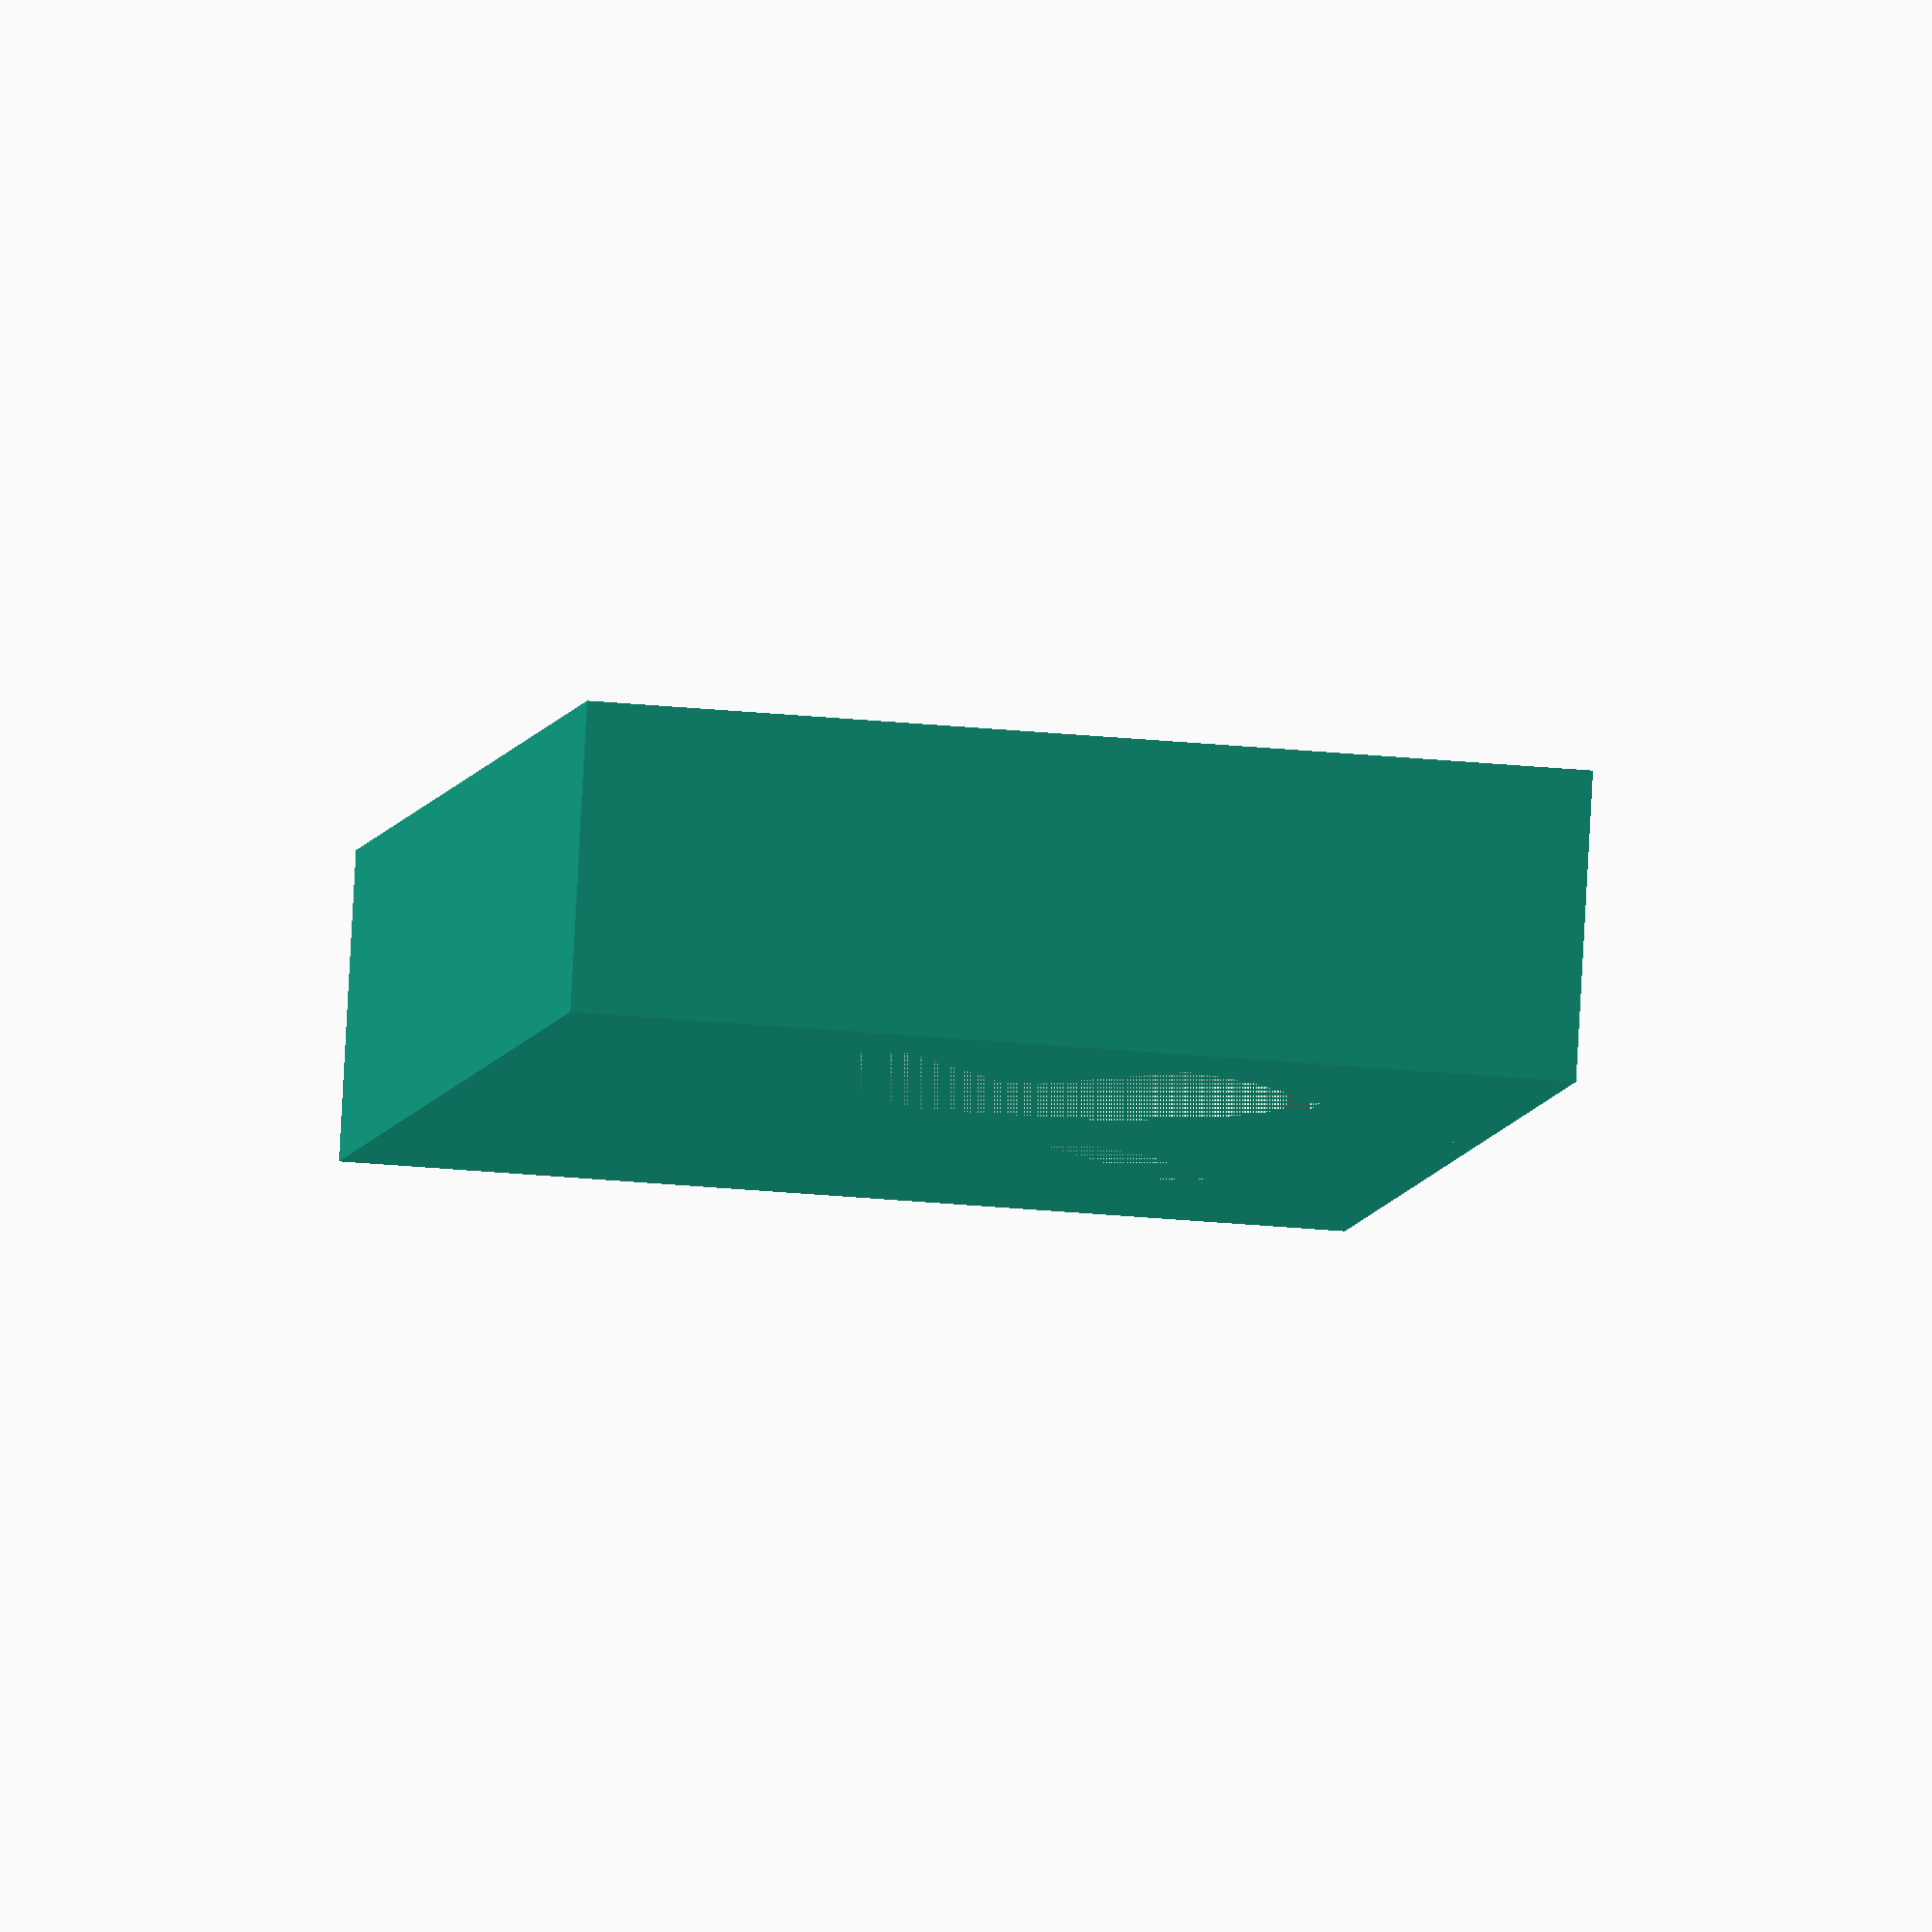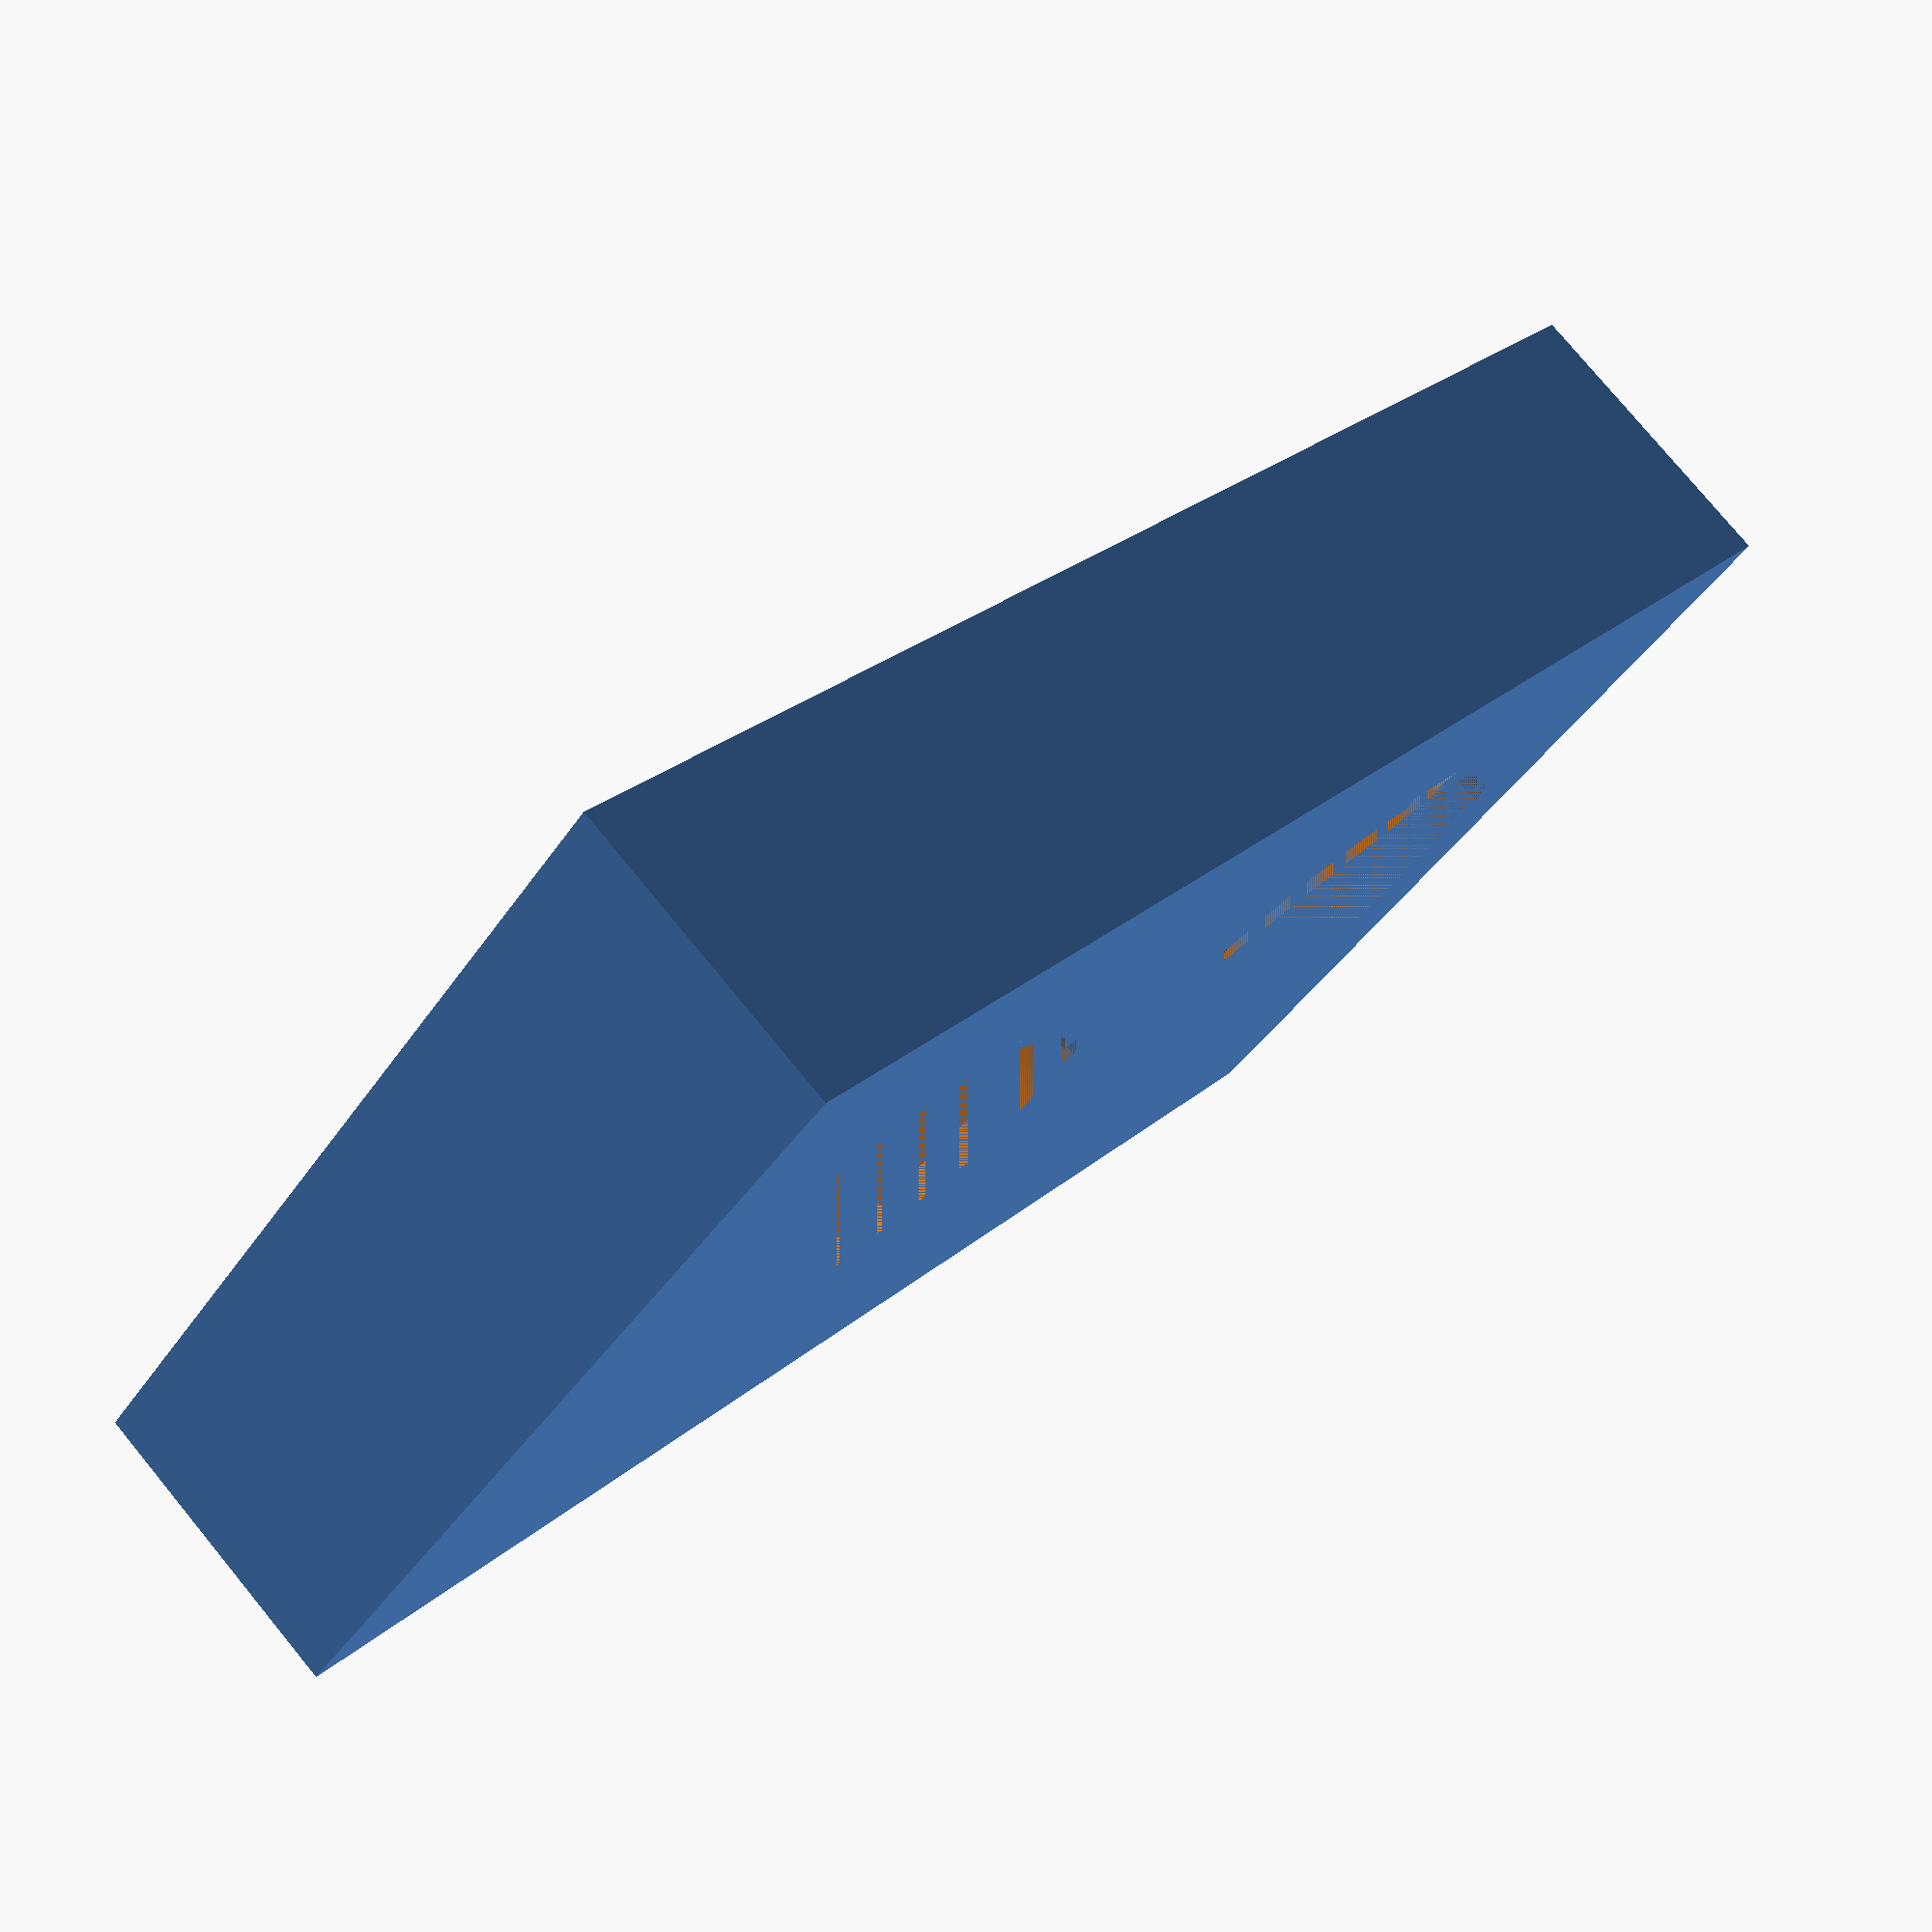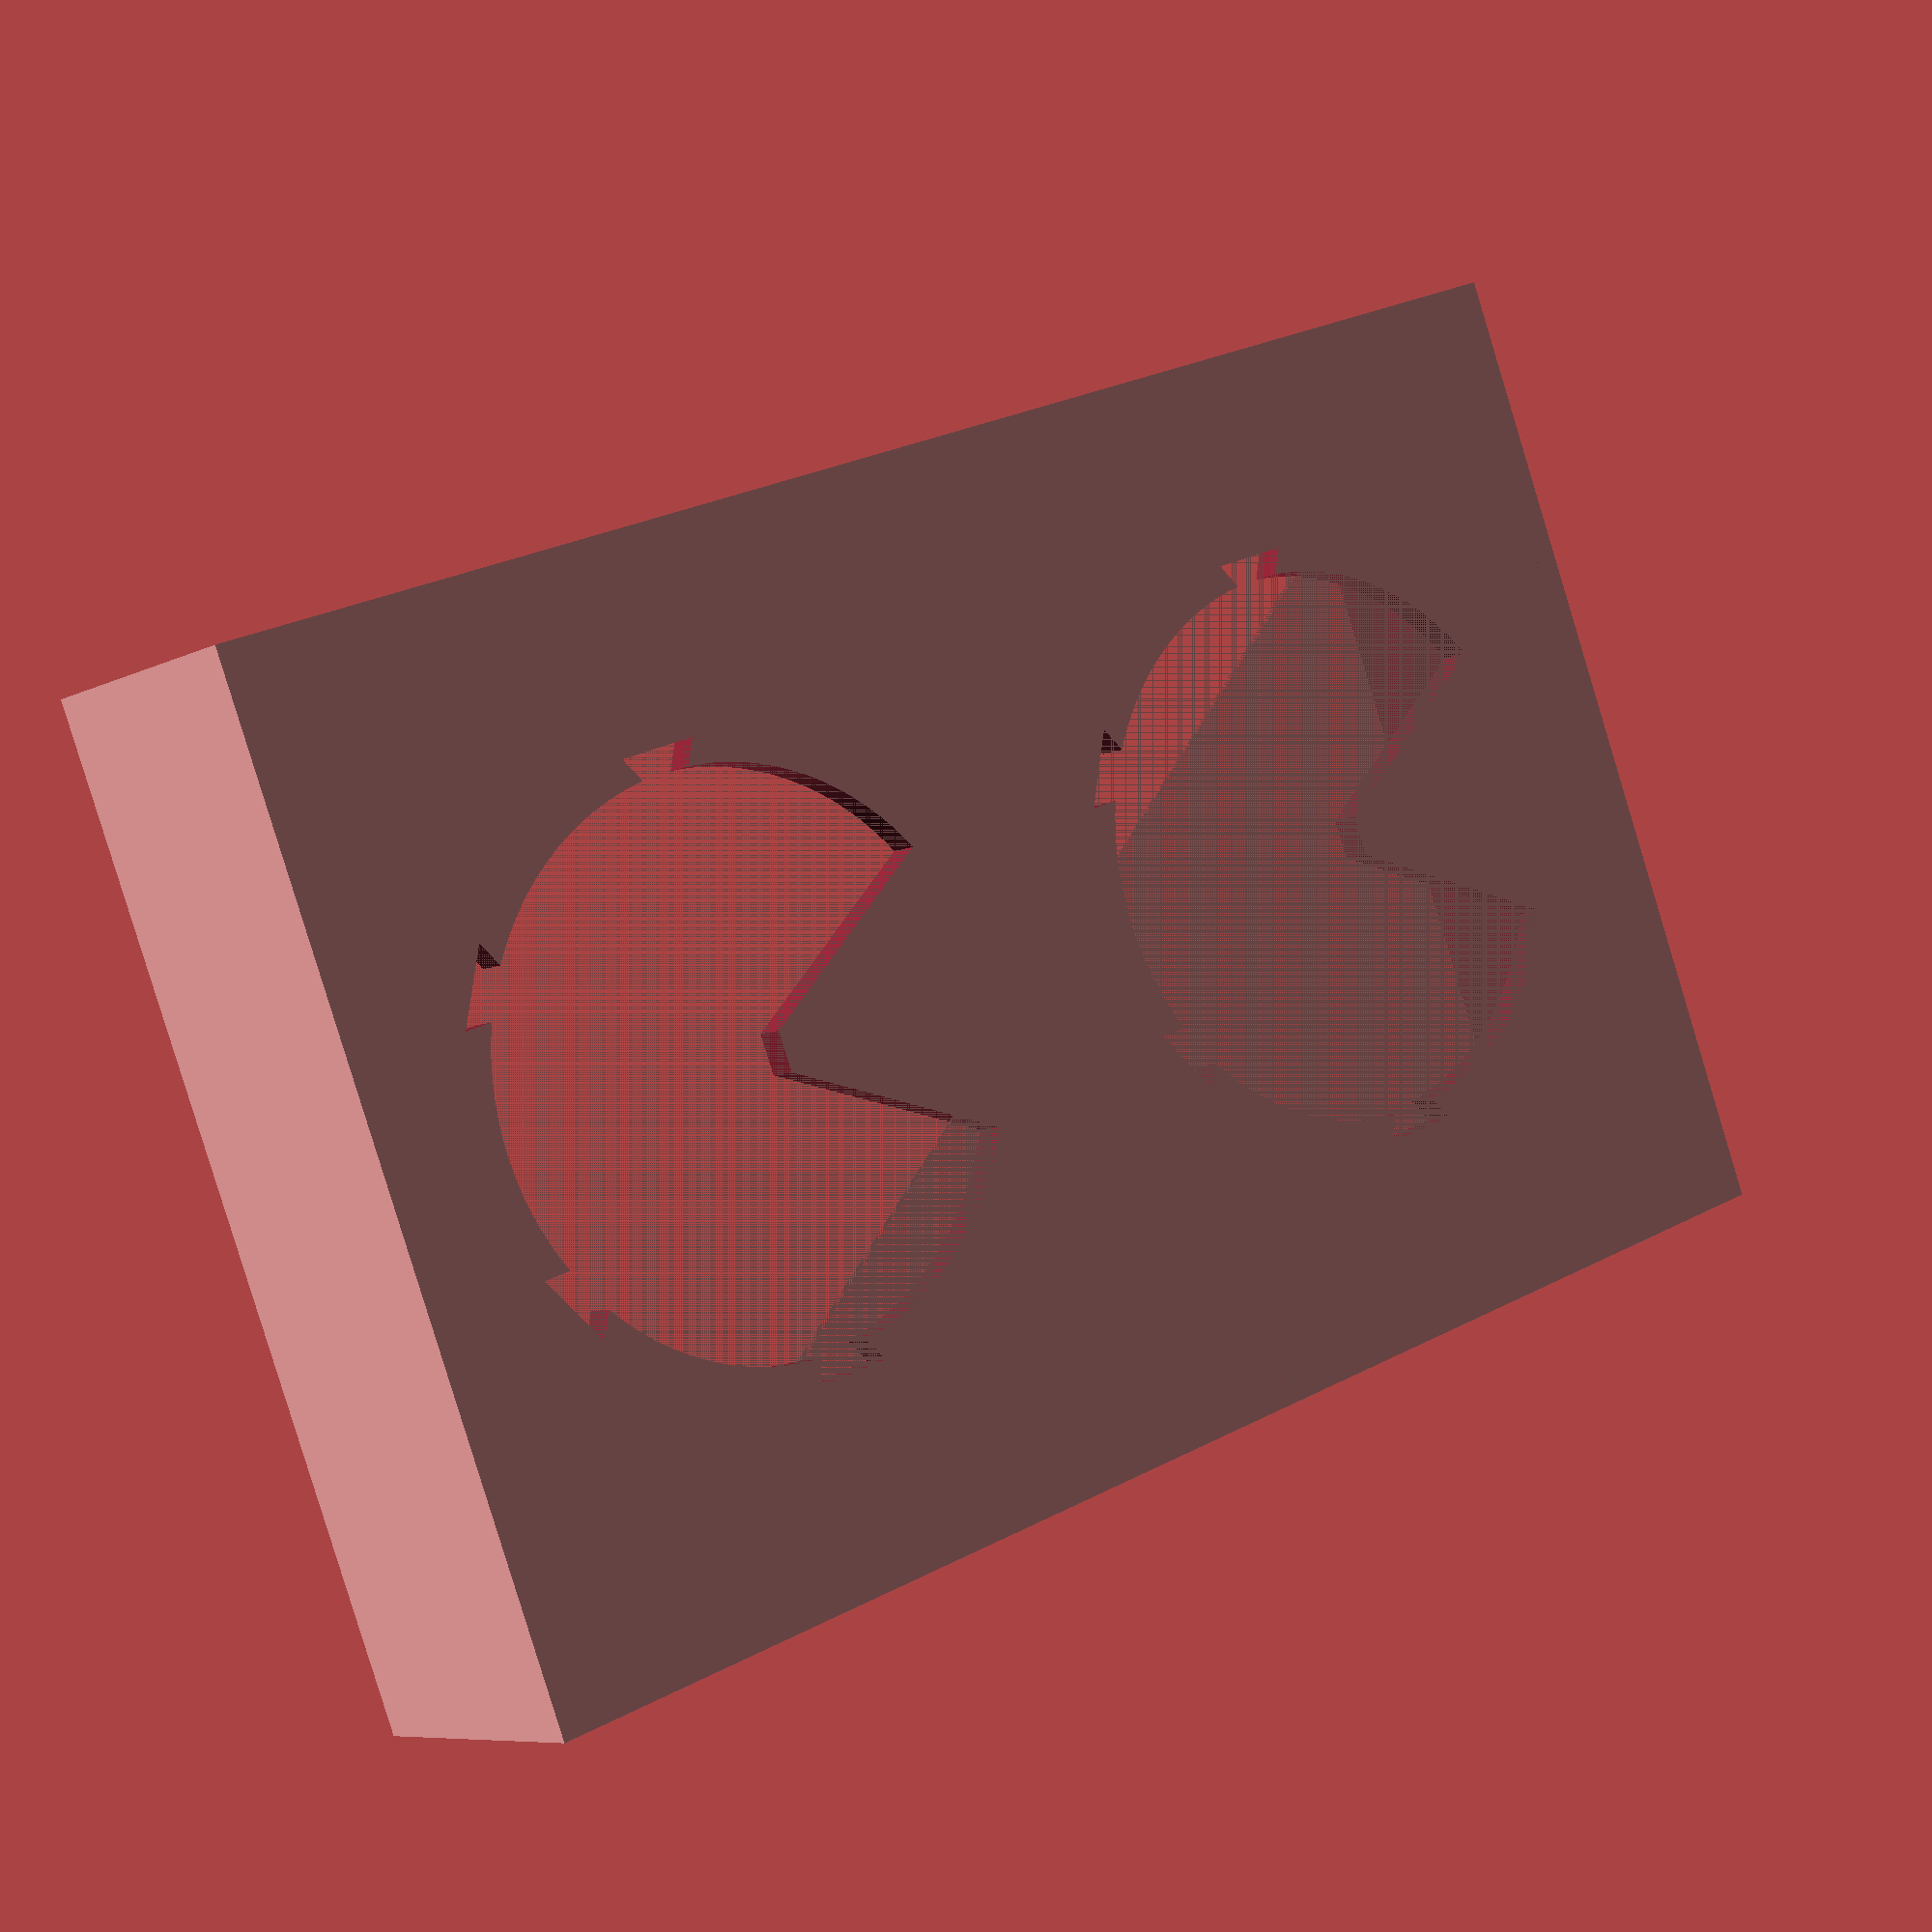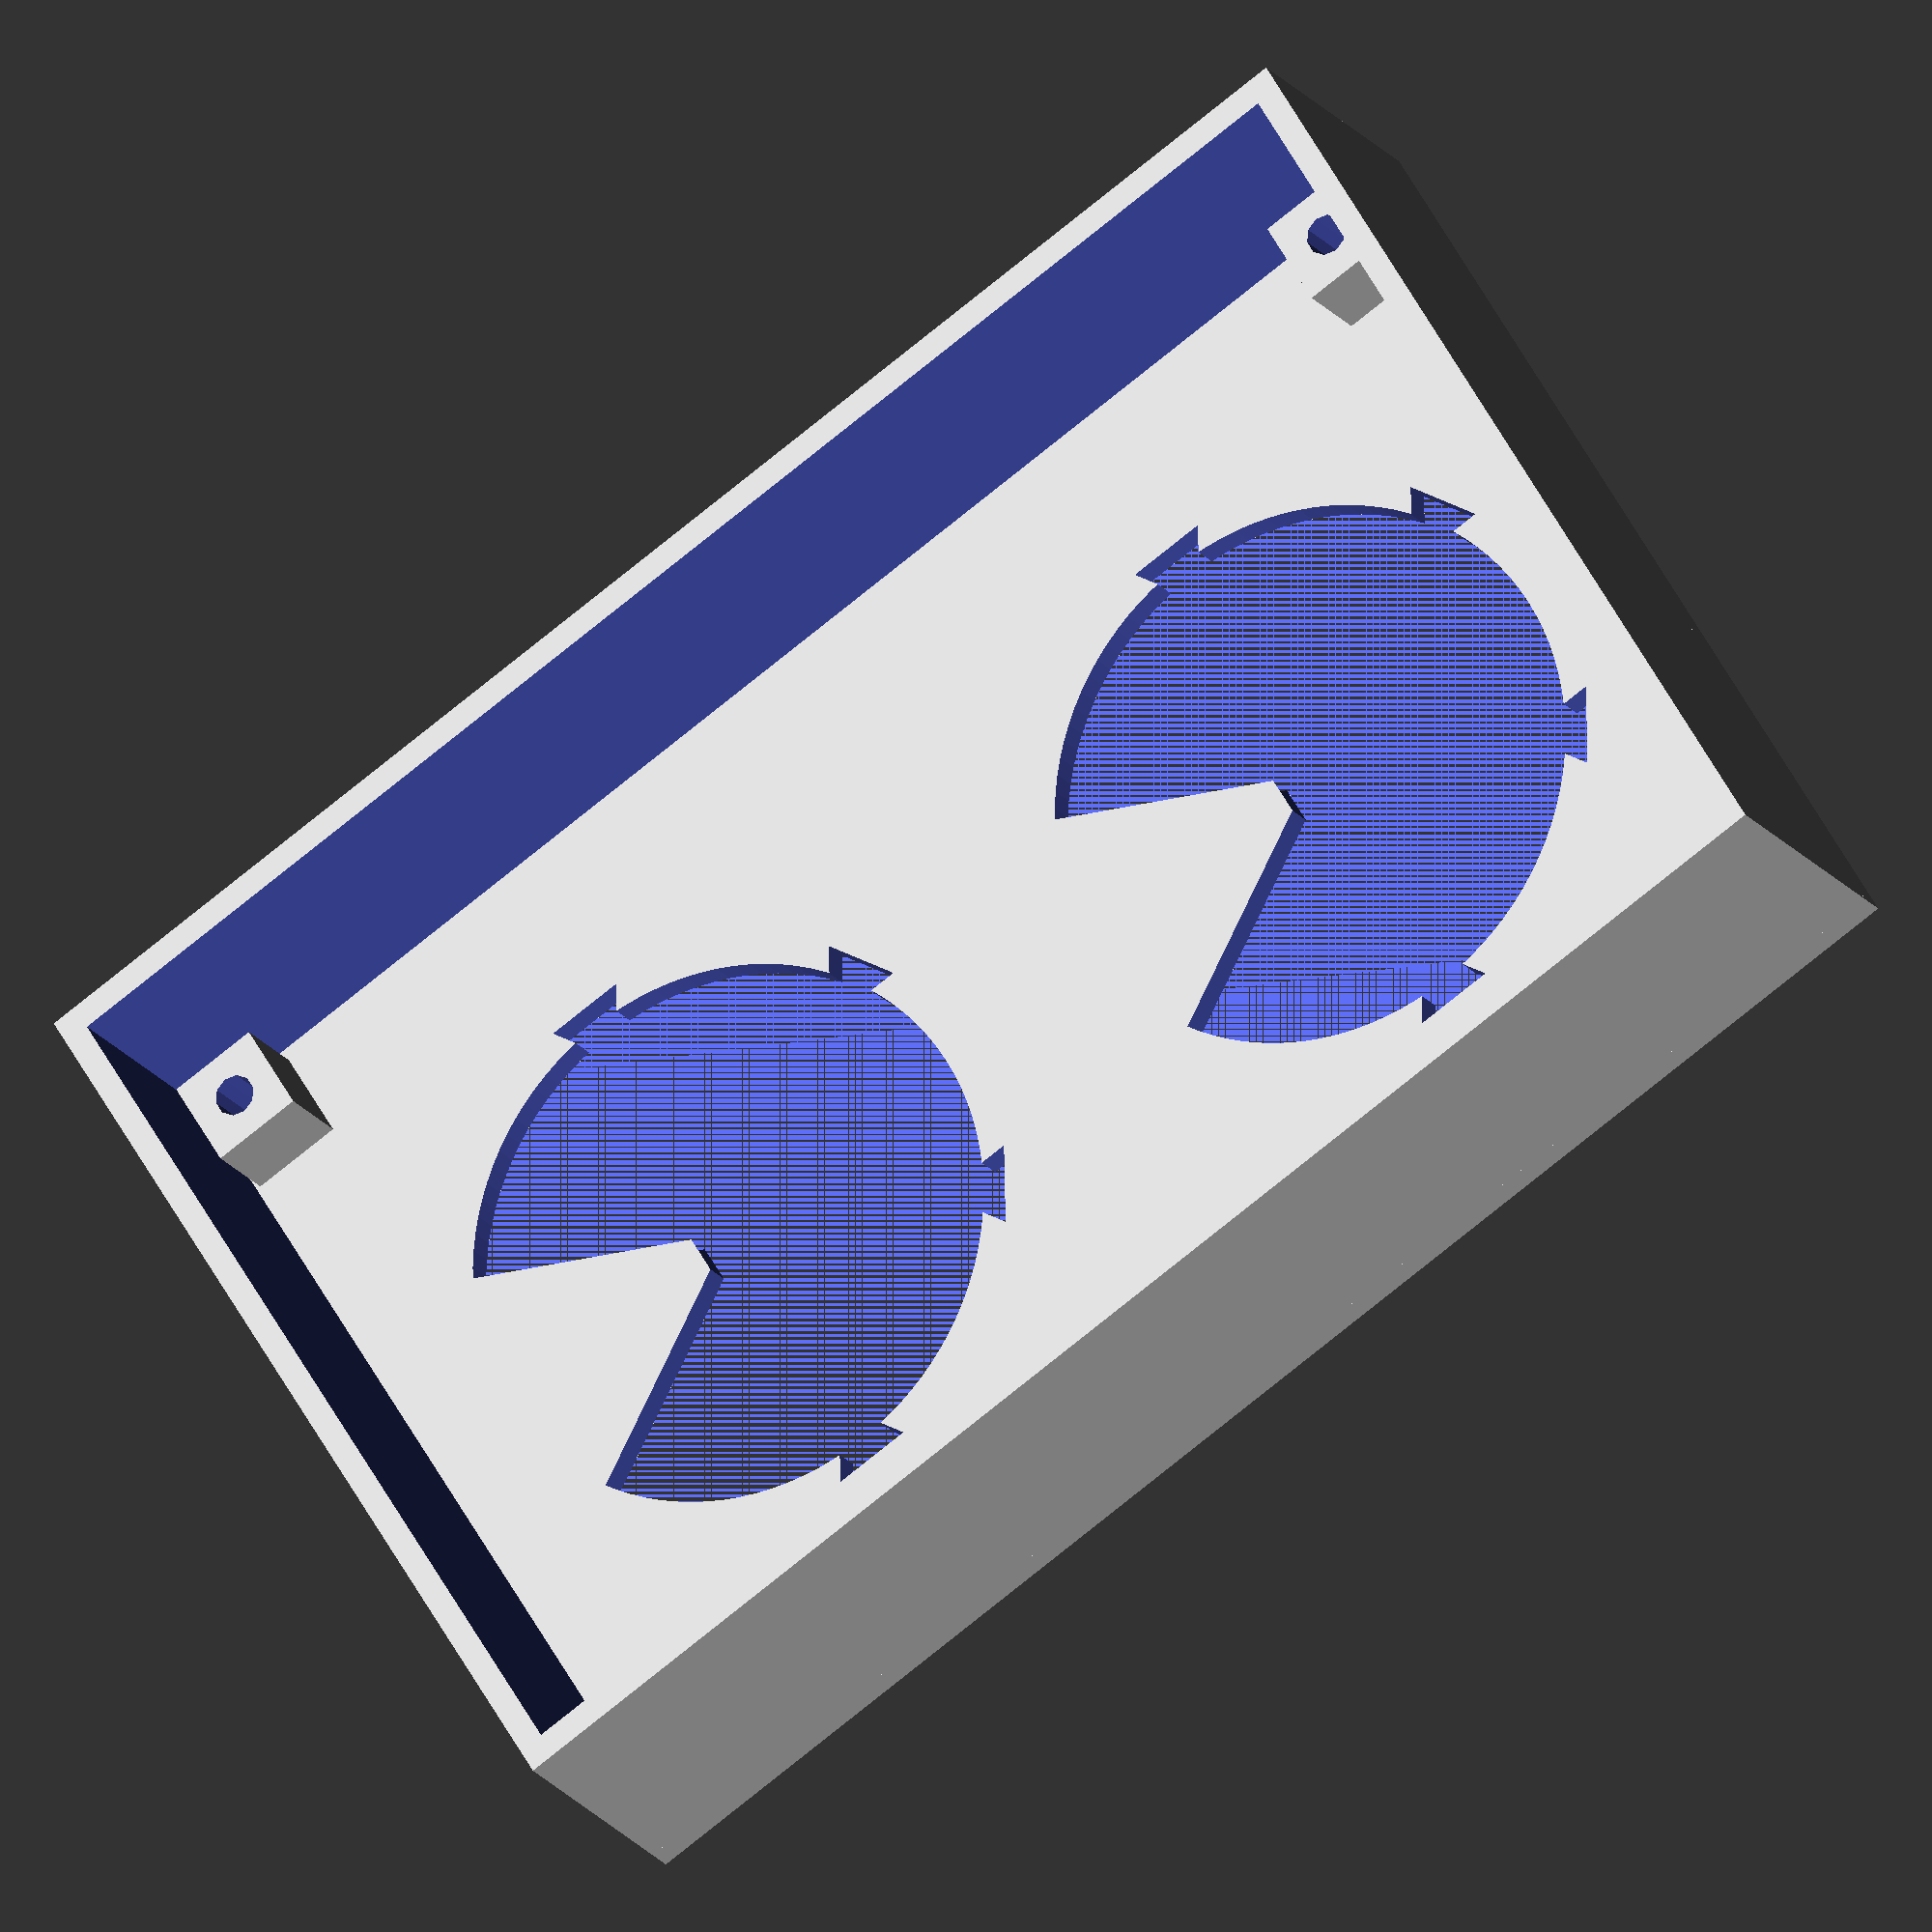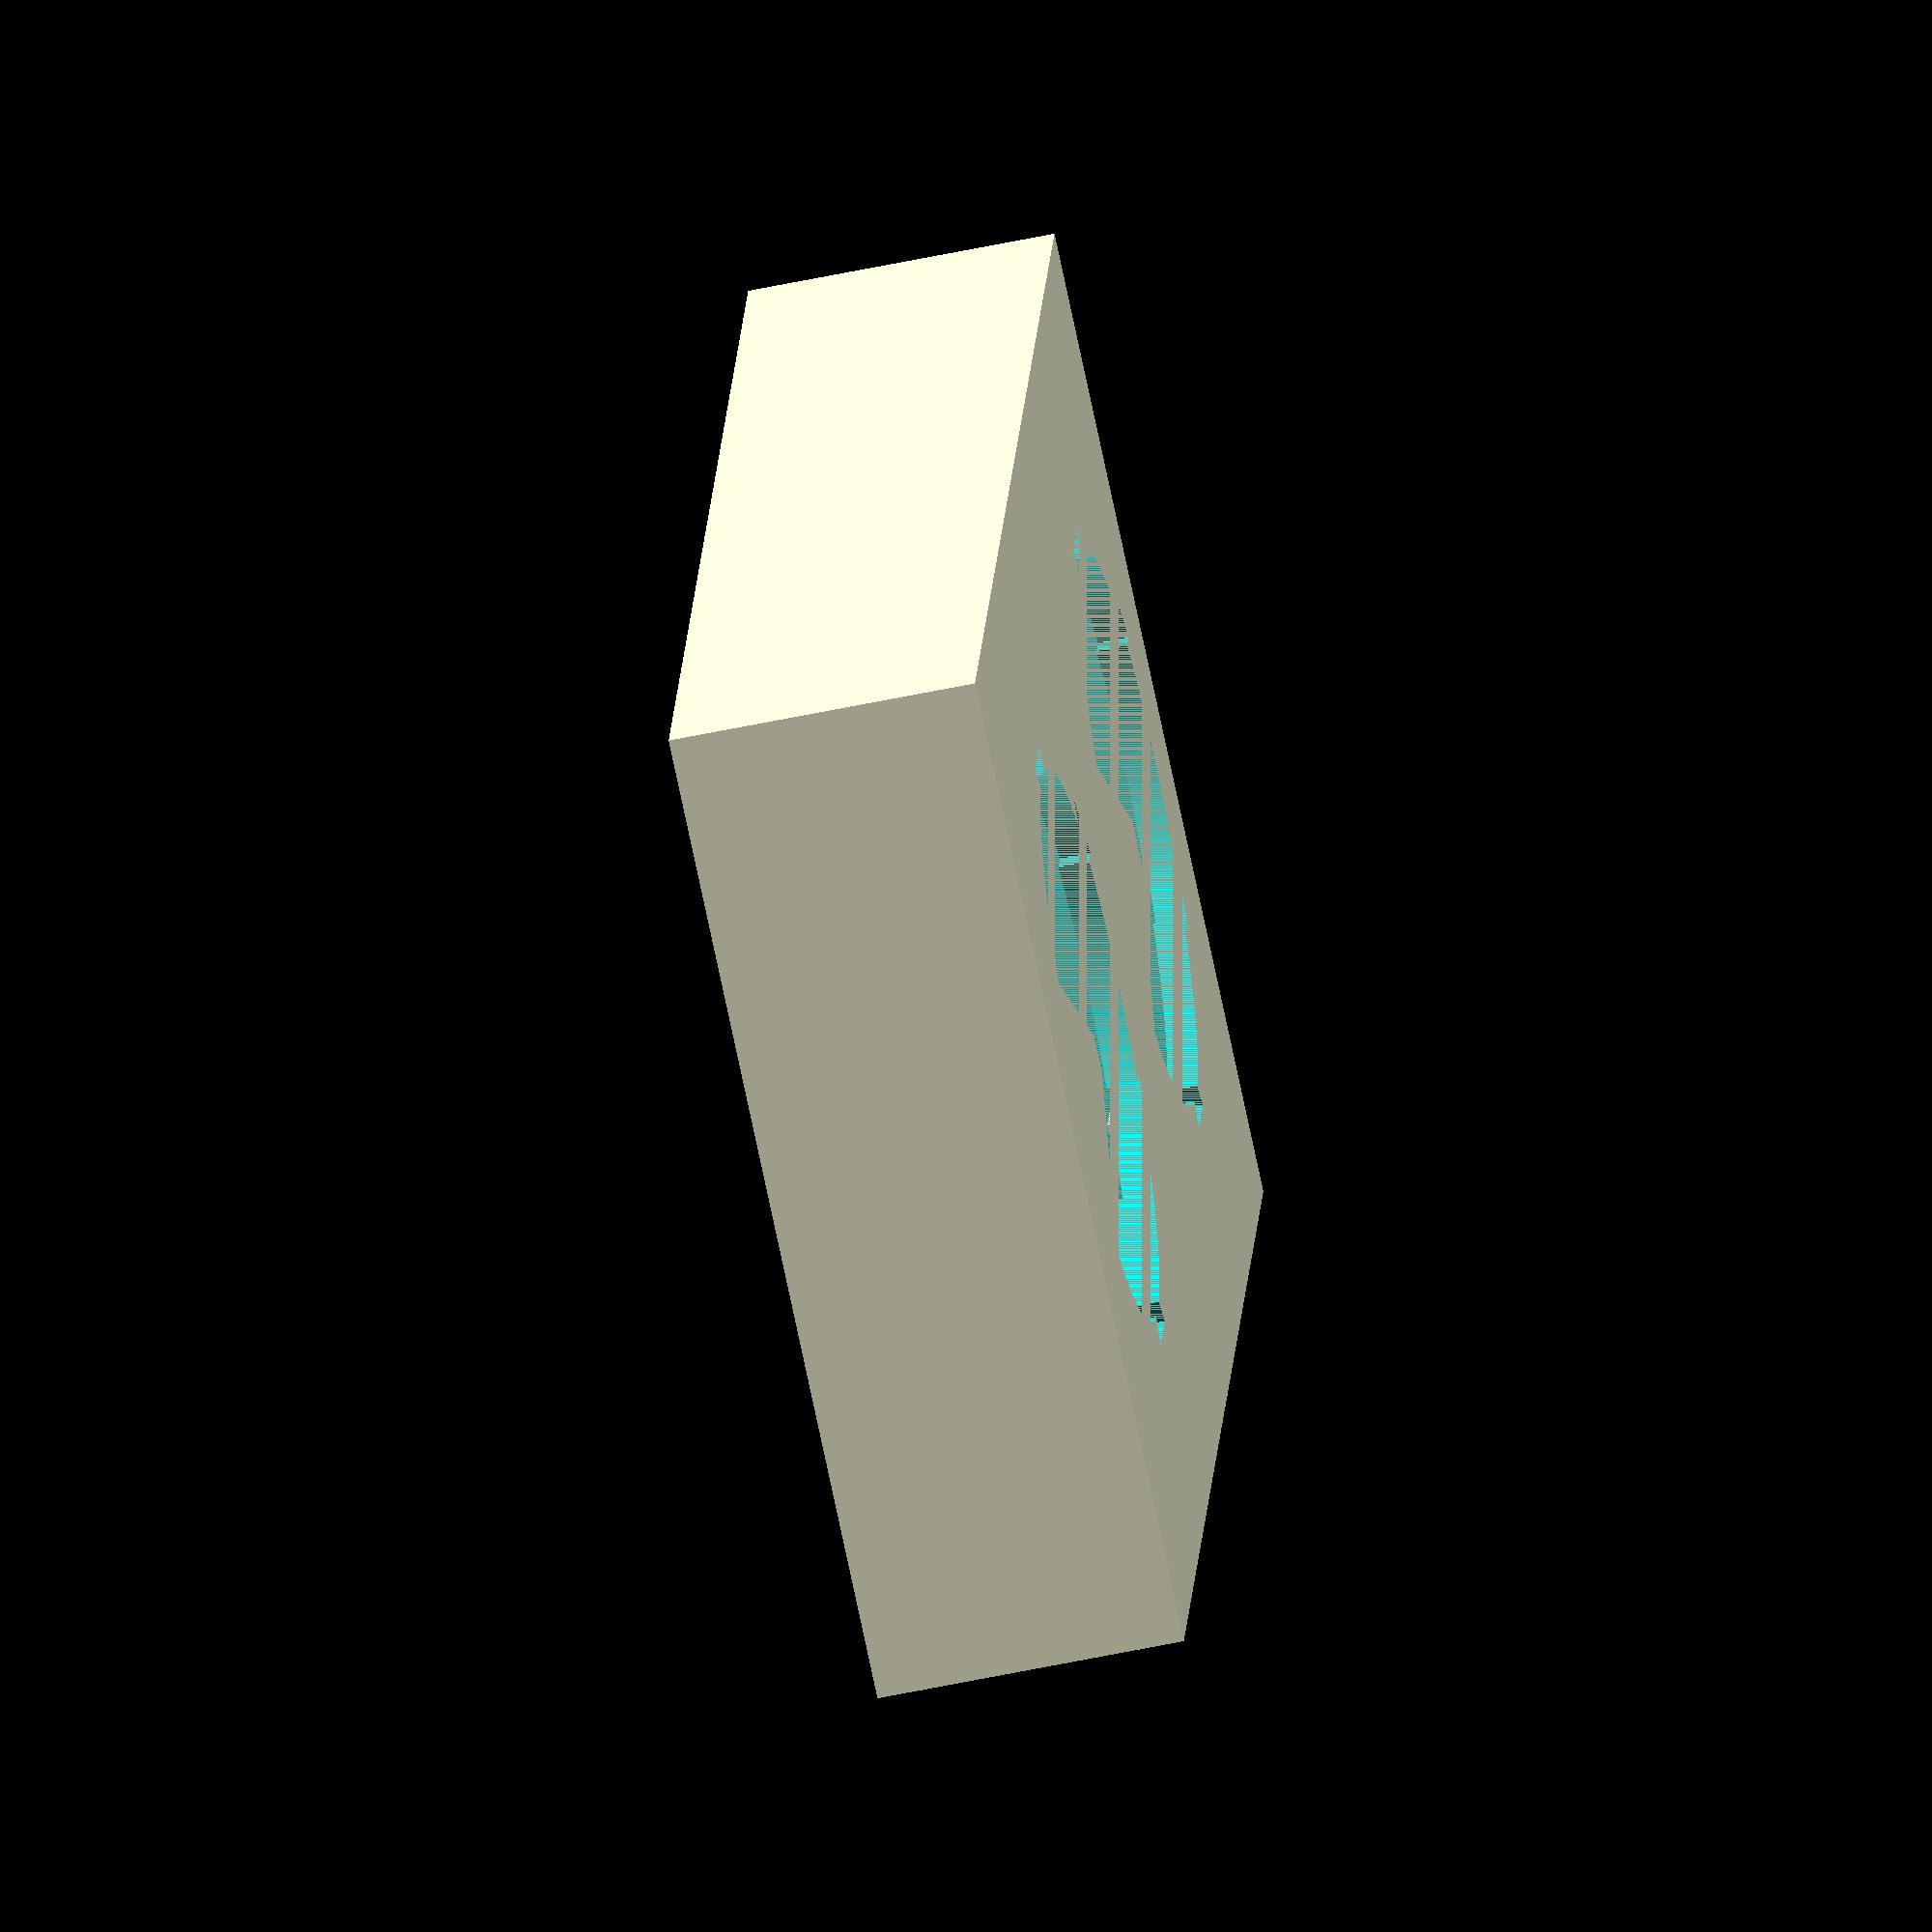
<openscad>
/*
// Simple DIY Electronic Music Projects
//    diyelectromusic.wordpress.com
//
// Forbidden Planet Krell Display
//    https://diyelectromusic.com/2025/01/25/forbidden-planet-krell-display/
//
      MIT License
      
      Copyright (c) 2025 diyelectromusic (Kevin)
      
      Permission is hereby granted, free of charge, to any person obtaining a copy of
      this software and associated documentation files (the "Software"), to deal in
      the Software without restriction, including without limitation the rights to
      use, copy, modify, merge, publish, distribute, sublicense, and/or sell copies of
      the Software, and to permit persons to whom the Software is furnished to do so,
      subject to the following conditions:
      
      The above copyright notice and this permission notice shall be included in all
      copies or substantial portions of the Software.
      
      THE SOFTWARE IS PROVIDED "AS IS", WITHOUT WARRANTY OF ANY KIND, EXPRESS OR
      IMPLIED, INCLUDING BUT NOT LIMITED TO THE WARRANTIES OF MERCHANTABILITY, FITNESS
      FOR A PARTICULAR PURPOSE AND NONINFRINGEMENT. IN NO EVENT SHALL THE AUTHORS OR
      COPYRIGHT HOLDERS BE LIABLE FOR ANY CLAIM, DAMAGES OR OTHER LIABILITY, WHETHERIN
      AN ACTION OF CONTRACT, TORT OR OTHERWISE, ARISING FROM, OUT OF OR IN CONNECTION
      WITH THE SOFTWARE OR THE USE OR OTHER DEALINGS IN THE SOFTWARE.
*/

show_frame = 1;
show_quadframe = 0;
show_insert = 0;
show_support = 0;
show_quadsupport = 0;
show_eurorack = 0;
show_eurorack_support = 0;

alg_pot1 = 0;
alg_pot2 = 0;
alg_cv   = 0;

module __Customizer_Limit__ () {}

box_l = 100;
box_w = 65;
box_h = 20;
box_th = 2;
box_tol = 0.3; // tolerance for internals
k_ofs = 1;
dis_r = 18;
dis_h = 2;
dis_th = 1;
pcb_l = 96;
pcb_w = 60;
pcb_h = 6;       // Height of PCB from front
pcbfix_w = 6.0;
pcbfix_d = 2.7;  // M2.5 screws required
pcbfix_h = 6.0;  // 6mm depth screws
pcbfix_tw = (box_w-pcb_w)/2;
pcbfix_tl = (box_l-pcb_l)/2;
res = 20;
alg_r = 14.5;
pot_d = 6.4;
cv_d = 6.4;

if (show_frame) {
    difference () {
        cube([box_w, box_l, box_th]);
        union () {
            translate([0,0,-0.05]) {
                krell(box_w/2,k_ofs+box_l/4, dis_r, dis_h+0.1);
                krell(box_w/2,-k_ofs+box_l*3/4, dis_r, dis_h+0.1);
            }
            if (alg_pot1) alg_hole(box_w/2, k_ofs+box_l/4-alg_r, pot_d, box_th);
            if (alg_pot2) alg_hole(box_w/2, -k_ofs+box_l*3/4-alg_r, pot_d, box_th);
            if (alg_cv) alg_hole(box_w/2, k_ofs+box_l/4-alg_r, cv_d, box_th);
        }
    }
    difference() {
        cube([box_w, box_l, box_h]);
        translate([box_th-box_tol,box_th-box_tol,0]) {
            cube([box_w-2*(box_th-box_tol), box_l-2*(box_th-box_tol), box_h+0.1]);
        }
    }
    pcbfixing(pcbfix_tw,pcbfix_tl,box_th,pcb_h);
    pcbfixing(box_w-pcbfix_tw-pcbfix_w,pcbfix_tl,box_th,pcb_h);
    pcbfixing(pcbfix_tw,box_l-pcbfix_tl-pcbfix_w,box_th,pcb_h);
    pcbfixing(box_w-pcbfix_tw-pcbfix_w,box_l-pcbfix_tl-pcbfix_w,box_th,pcb_h);
}


if (show_quadframe) {
    translate([-box_w*3,0,0]) {
        difference () {
            cube([box_w*2, box_l, box_th]);
            union () {
                translate([0,0,-0.05]) {
                    krell(box_w/2,k_ofs+box_l/4, dis_r, dis_h+0.1);
                    krell(box_w/2,-k_ofs+box_l*3/4, dis_r, dis_h+0.1);
                    krell(box_w*3/2,k_ofs+box_l/4, dis_r, dis_h+0.1);
                    krell(box_w*3/2,-k_ofs+box_l*3/4, dis_r, dis_h+0.1);
                }
                if (alg_pot1) alg_hole(box_w/2, k_ofs+box_l/4-alg_r, pot_d, box_th);
                if (alg_pot2) alg_hole(box_w/2, -k_ofs+box_l*3/4-alg_r, pot_d, box_th);
                if (alg_cv) alg_hole(box_w/2, k_ofs+box_l/4-alg_r, cv_d, box_th);
                if (alg_pot1) alg_hole(box_w*3/2, k_ofs+box_l/4-alg_r, pot_d, box_th);
                if (alg_pot2) alg_hole(box_w*3/2, -k_ofs+box_l*3/4-alg_r, pot_d, box_th);
                if (alg_cv) alg_hole(box_w*3/2, k_ofs+box_l/4-alg_r, cv_d, box_th);
            }
        }
        difference() {
            cube([box_w*2, box_l, box_h]);
            translate([box_th-box_tol,box_th-box_tol,0]) {
                cube([box_w*2-2*(box_th-box_tol), box_l-2*(box_th-box_tol), box_h+0.1]);
            }
        }
        pcbfixing(pcbfix_tw,pcbfix_tl,box_th,pcb_h);
        pcbfixing(box_w-pcbfix_tw-pcbfix_w,pcbfix_tl,box_th,pcb_h);
        pcbfixing(pcbfix_tw,box_l-pcbfix_tl-pcbfix_w,box_th,pcb_h);
        pcbfixing(box_w-pcbfix_tw-pcbfix_w,box_l-pcbfix_tl-pcbfix_w,box_th,pcb_h);

        translate([box_w,0,0]) {
            pcbfixing(pcbfix_tw,pcbfix_tl,box_th,pcb_h);
            pcbfixing(box_w-pcbfix_tw-pcbfix_w,pcbfix_tl,box_th,pcb_h);
            pcbfixing(pcbfix_tw,box_l-pcbfix_tl-pcbfix_w,box_th,pcb_h);
            pcbfixing(box_w-pcbfix_tw-pcbfix_w,box_l-pcbfix_tl-pcbfix_w,box_th,pcb_h);
        }
    }
}

ER_box_l = 128.5;   // Std EuroRack panel length
ER_box_w = 12*5.08; // At least 12HP
ER_box_th = 1.6;    // Same as a PCB front panel
ER_box_h  = pcb_h;

ER_l_offs = (ER_box_l-box_l) / 2;
ER_w_offs = (box_w-ER_box_w) / 2;
if (show_eurorack) {
    translate([0,2*box_l,0]) {
        difference () {
            cube([ER_box_w, ER_box_l, ER_box_th]);
            union () {
                translate([0,0,-0.05]) {
                    krell(ER_box_w/2,ER_l_offs+k_ofs+box_l/4, dis_r, dis_h+0.1);
                    krell(ER_box_w/2,ER_l_offs-k_ofs+box_l*3/4, dis_r, dis_h+0.1);
                }
                if (alg_pot1) alg_hole(ER_box_w/2, ER_l_offs+k_ofs+box_l/4-alg_r, pot_d, box_th);
                if (alg_pot2) alg_hole(ER_box_w/2, ER_l_offs-k_ofs+box_l*3/4-alg_r, pot_d, box_th);
                if (alg_cv) alg_hole(ER_box_w/2, ER_l_offs+k_ofs+box_l/4-alg_r, cv_d, box_th);
                hole_w = 7.5;
                hole_l = 3.0;
                translate([hole_w,hole_l,-0.1]) eurorackhole(ER_box_th+0.2);
                translate([ER_box_w-hole_w,hole_l,-0.1]) eurorackhole(ER_box_th+0.2);
                translate([hole_w,ER_box_l-hole_l,-0.1]) eurorackhole(ER_box_th+0.2);
                translate([ER_box_w-hole_w,ER_box_l-hole_l,-0.1]) eurorackhole(ER_box_th+0.2);
            }
        }
        translate([0,ER_l_offs,ER_box_th-0.01]) {
            difference() {
                cube([ER_box_w, box_l, ER_box_h+0.01]);
                translate([ER_box_th,ER_box_th,0]) {
                    cube([ER_box_w-2*ER_box_th, box_l-2*ER_box_th, ER_box_h+0.1]);
                }
            }
        }
        difference() {
            translate([-ER_w_offs,ER_l_offs,0]) {
                pcbfixing(pcbfix_tw,pcbfix_tl,ER_box_th,pcb_h);
                pcbfixing(box_w-pcbfix_tw-pcbfix_w,pcbfix_tl,ER_box_th,pcb_h);
                pcbfixing(pcbfix_tw,box_l-pcbfix_tl-pcbfix_w,ER_box_th,pcb_h);
                pcbfixing(box_w-pcbfix_tw-pcbfix_w,box_l-pcbfix_tl-pcbfix_w,ER_box_th,pcb_h);
            }
            translate([0,ER_l_offs,0]) {
                translate([-ER_box_th,0,ER_box_th]) {
                    cube([ER_box_th, box_l, ER_box_h+0.01]);
                }
                translate([ER_box_w,0,ER_box_th]) {
                    cube([ER_box_th, box_l, ER_box_h+0.01]);
                }
            }
        }
    }
}


sup_l = (-k_ofs+box_l/4) / cos(30);
sup_w = 1.0;
sup_h = box_h-10;
sup_fh = box_h-box_th-4; // NB: box_h is external height, so includes box_th
sup_d = 1.8;
if (show_support) {
    translate([0,-box_l*2,0]) {
        //translate([0,0,-box_th])
        //    cube([box_w, box_l, box_th]);

        difference () {
            union () {
                translate([box_w/2, k_ofs+box_l/4, 0]) {
                    supports();
                }

                translate([box_w/2, -k_ofs+box_l*3/4, 0]) {
                    supports();
                }
                
                translate([0.1,box_l/2 - sup_w,0])
                    cube([box_w-0.2,sup_w*2,sup_fh]);
            }
            difference() {
                cube([box_w, box_l, box_h]);
                translate([box_th-box_tol,box_th-box_tol,0]) {
                    cube([box_w-2*(box_th-box_tol), box_l-2*(box_th-box_tol), box_h+0.1]);
                }
            }
        }
    }
}

if (show_quadsupport) {
    translate([0,-box_l*4,0]) {
        //translate([0,0,-box_th])
        //    cube([box_w*2, box_l, box_th]);

        difference () {
            union () {
                translate([box_w/2, k_ofs+box_l/4, 0]) {
                    supports();
                }

                translate([box_w/2, -k_ofs+box_l*3/4, 0]) {
                    supports();
                }
                
                translate([box_w*3/2, k_ofs+box_l/4, 0]) {
                    supports();
                }

                translate([box_w*3/2, -k_ofs+box_l*3/4, 0]) {
                    supports();
                }
                
                translate([0.1,box_l/2 - sup_w,0])
                    cube([box_w*2-0.2,sup_w*2,sup_fh]);

                translate([box_w,0.1,0])
                    cube([sup_w,box_l-box_th,sup_fh]);

            }
            difference() {
                cube([box_w*2, box_l, box_h]);
                translate([box_th-box_tol,box_th-box_tol,0]) {
                    cube([box_w*2-2*(box_th-box_tol), box_l-2*(box_th-box_tol), box_h+0.1]);
                }
            }
        }
    }
}

if (show_eurorack_support) {
    er_sup_h = 9;
    translate([ER_box_w*2,box_l*2,0]) {
        //translate([0,0,-box_th])
        //    cube([ER_box_w, box_l, box_th]);

        difference () {
            union () {
                translate([ER_box_w/2, k_ofs+box_l/4, 0]) {
                    pcb_supports(sup_l, sup_w, er_sup_h);
                }

                translate([ER_box_w/2, -k_ofs+box_l*3/4, 0]) {
                    pcb_supports(sup_l, sup_w, er_sup_h);
                }
                
                translate([0.1,box_l/2 - sup_w,0])
                    cube([ER_box_w-0.2,sup_w*2,er_sup_h]);
            }
            difference() {
                cube([ER_box_w, box_l, box_h]);
                translate([box_th-box_tol,box_th-box_tol,0]) {
                    cube([ER_box_w-2*(box_th-box_tol), box_l-2*(box_th-box_tol), box_h+0.1]);
                }
            }
        }
    }
}


module alg_hole (x,y,r,h) {
    translate([x, y, -0.01]) {
        cylinder(h=h+0.02, d=r, $fn=res);
    }
}


module supports () {
    difference() {
        union() {
            for(ang = [0 : 60: 360])
                rotate([0,0,ang]) {
                    translate([-sup_w/2,-sup_w/2,0]) {
                        difference() {
                            cube([sup_l,sup_w,sup_h]);
                            translate([9,-0.1,sup_h-1])
                                cube([3,sup_w+0.2,1.1]);
                        }
                    }
                    translate([12-sup_w/2,-sup_w/2,sup_h]) {
                        cube([sup_l-12,sup_w,sup_fh-sup_h]);
                    }
                }
        }
        translate([0,0,sup_h-2.0])
            cylinder(h=2.1,d=8);
    }
}

module pcb_supports (l,w,h) {
    difference() {
        union() {
            for(ang = [0 : 60: 360])
                rotate([0,0,ang]) {
                    translate([-w/2,-w/2,0]) {
                        cube([l,w,h]);
                    }
                }
        }
    }
}


if (show_insert) {
    sph_r = 2;
    ins_r = dis_r+3;
    // Scale down slightly to give a bit of fitting tolerance
    //scale([0.98,0.98,1.0]) {
    {
        translate([box_w+10, 0, sph_r]) {
            // Packing of the circles:
            //   Horizontal distance = radius
            //   Vertical distance = radius * SQR(3)
            //   Every other row offset by 1 radius
            translate([0,0,-dis_th]) {
                difference() {
                    cube([ins_r*2,ins_r*2,dis_th]);
                    union() {
                        for(xpos = [sph_r:sph_r*2:ins_r*2-sph_r]) {
                            for (ypos = [sph_r:sph_r*2*sqrt(3):ins_r*2-sph_r]) {
                                translate([xpos,ypos,-sph_r/2-0.05]) {
                                    cylinder(sph_r+0.1,r=sph_r-0.5,$fn=res);
                                }
                                translate([xpos+sph_r,ypos+sph_r*sqrt(3),-sph_r/2-0.05]) {
                                    cylinder(sph_r+0.1,r=sph_r-0.5,$fn=res);
                                }
                            }
                        }
                        translate([0,0,-0.2]) {
                            if (alg_pot1) alg_hole(ins_r, ins_r-alg_r, pot_d, dis_th+0.2);
                            if (alg_pot2) alg_hole(ins_r, ins_r-alg_r, pot_d, dis_th+0.2);
                            if (alg_cv) alg_hole(ins_r, ins_r-alg_r, cv_d, dis_th+0.2);
                        }
                    }
                }
            }
            difference() {
                union() {
                    for(xpos = [sph_r:sph_r*2:ins_r*2-sph_r]) {
                        for (ypos = [sph_r:sph_r*2*sqrt(3):ins_r*2-sph_r]) {
                            translate([xpos,ypos,0]) {
                                difference() {
                                    sphere(sph_r,$fn=res);
                                    union () {
                                        sphere(sph_r-0.5,$fn=res);
                                        translate([-sph_r,-sph_r,-sph_r-0.1])
                                            cube([sph_r*2, sph_r*2, sph_r]);
                                    }
                                }
                            }
                            translate([xpos+sph_r,ypos+sph_r*sqrt(3),0]) {
                                difference() {
                                    sphere(sph_r,$fn=res);
                                    union () {
                                        sphere(sph_r-0.5,$fn=res);
                                        translate([-sph_r,-sph_r,-sph_r-0.1])
                                            cube([sph_r*2, sph_r*2, sph_r]);
                                    }
                                }
                            }
                        }
                    }
                }
                union() {
                    difference () {
                        cube([ins_r*2, ins_r*2, 20]);
                        translate([0,0,-0.05]) {
                            krell(ins_r, ins_r, dis_r, 20+0.1);
                        }
                    }
                    translate([0,0,-0.2]) {
                        if (alg_pot1) alg_hole(ins_r, ins_r-alg_r, pot_d, dis_th+0.2);
                        if (alg_pot2) alg_hole(ins_r, ins_r-alg_r, pot_d, dis_th+0.2);
                        if (alg_cv) alg_hole(ins_r, ins_r-alg_r, cv_d, dis_th+0.2);
                    }
                }
            }
            translate([ins_r, ins_r, 0]) {
                h = dis_h+0.1;
                krell_mark(h,0, 0.5);
                krell_mark(h,60, 0.5);
                krell_mark(h,120, 0.5);
                krell_mark(h,180, 0.5);
            }
        }
    }
}

module krell(x,y,r,h) {
    dis_arc = 15;
    translate([x, y, 0]) {
        linear_extrude(h) {
            arc(0,[-45-dis_arc,225+dis_arc],r,100);
            rd = r/4;
            translate([-rd/2, -rd/2, 0])
                square(rd);
        }
        krell_mark(h,0);
        krell_mark(h,60);
        krell_mark(h,120);
        krell_mark(h,180);
    }
}

module krell_mark(h,ang,tol=0) {
    rotate(ang)
        translate([dis_r, 0, 0])
            rotate([0,0,180])
                cylinder(h,d=(dis_r/3)-tol,$fn=3);
}

module pcbfixing (x,y,z,h) {
    translate ([x,y,z]) {
        difference() {
            cube([pcbfix_w, pcbfix_w, h]);
            translate ([pcbfix_w/2,pcbfix_w/2,h-pcbfix_h])
                cylinder(pcbfix_h+0.01,d=pcbfix_d,$fn=10);
        }
    }
}

ER_hole = 3.2;
module eurorackhole (h) {
    translate([-ER_hole/2,-ER_hole/2,0]) {
        cube([ER_hole,ER_hole,h]);
    }
    translate([-ER_hole/2,0,0]) {
        cylinder(h=h,d=ER_hole,$fn=20);
    }
    translate([ER_hole/2,0,0]) {
        cylinder(h=h,d=ER_hole,$fn=20);
    }
}


// Taken from https://openhome.cc/eGossip/OpenSCAD/SectorArc.html
module sector(radius, angles, fn = 24) {
    r = radius / cos(180 / fn);
    step = -360 / fn;

    points = concat([[0, 0]],
        [for(a = [angles[0] : step : angles[1] - 360]) 
            [r * cos(a), r * sin(a)]
        ],
        [[r * cos(angles[1]), r * sin(angles[1])]]
    );

    difference() {
        circle(radius, $fn = fn);
        polygon(points);
    }
}

module arc(radius, angles, width = 1, fn = 24) {
    difference() {
        sector(radius + width, angles, fn);
        sector(radius, angles, fn);
    }
} 


</openscad>
<views>
elev=276.0 azim=171.5 roll=183.1 proj=o view=solid
elev=101.6 azim=50.2 roll=39.5 proj=p view=wireframe
elev=187.6 azim=291.0 roll=35.4 proj=p view=wireframe
elev=199.3 azim=238.7 roll=154.9 proj=o view=wireframe
elev=59.7 azim=346.1 roll=102.2 proj=o view=wireframe
</views>
